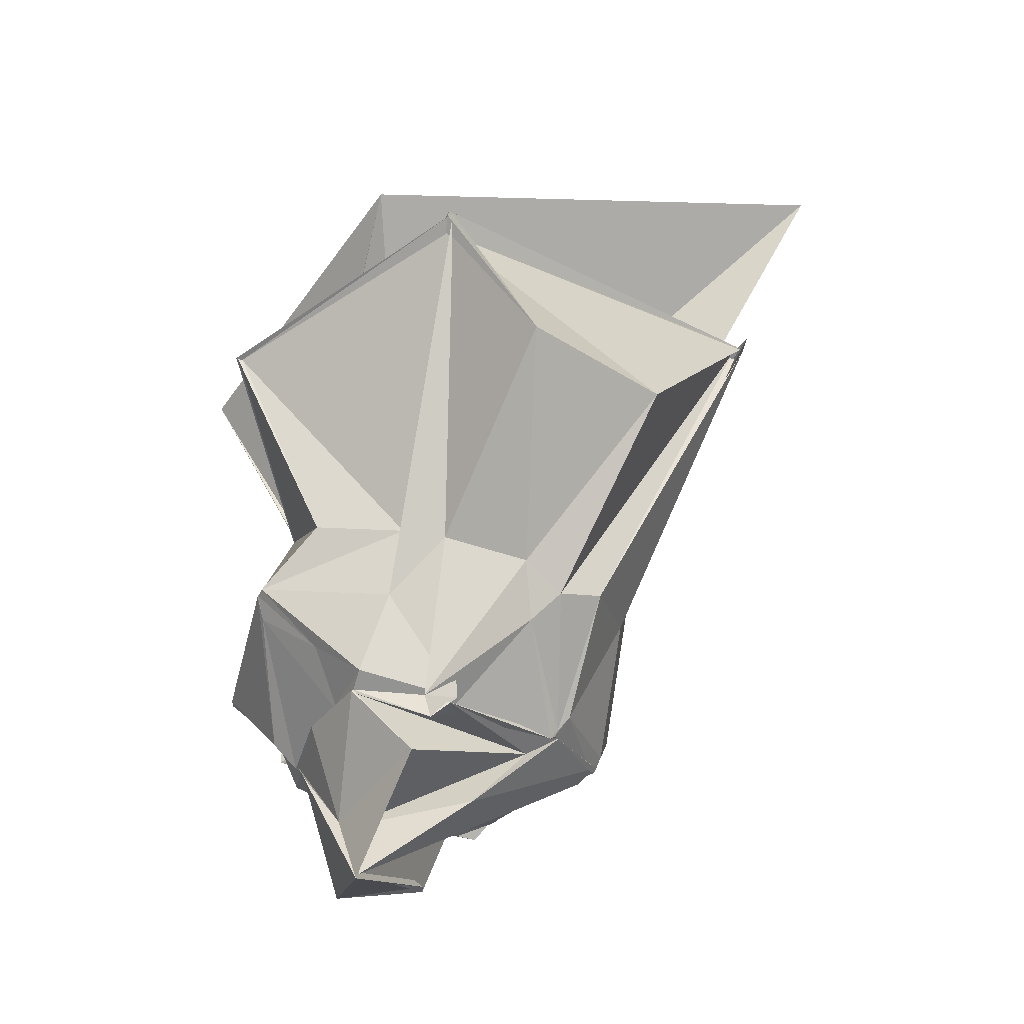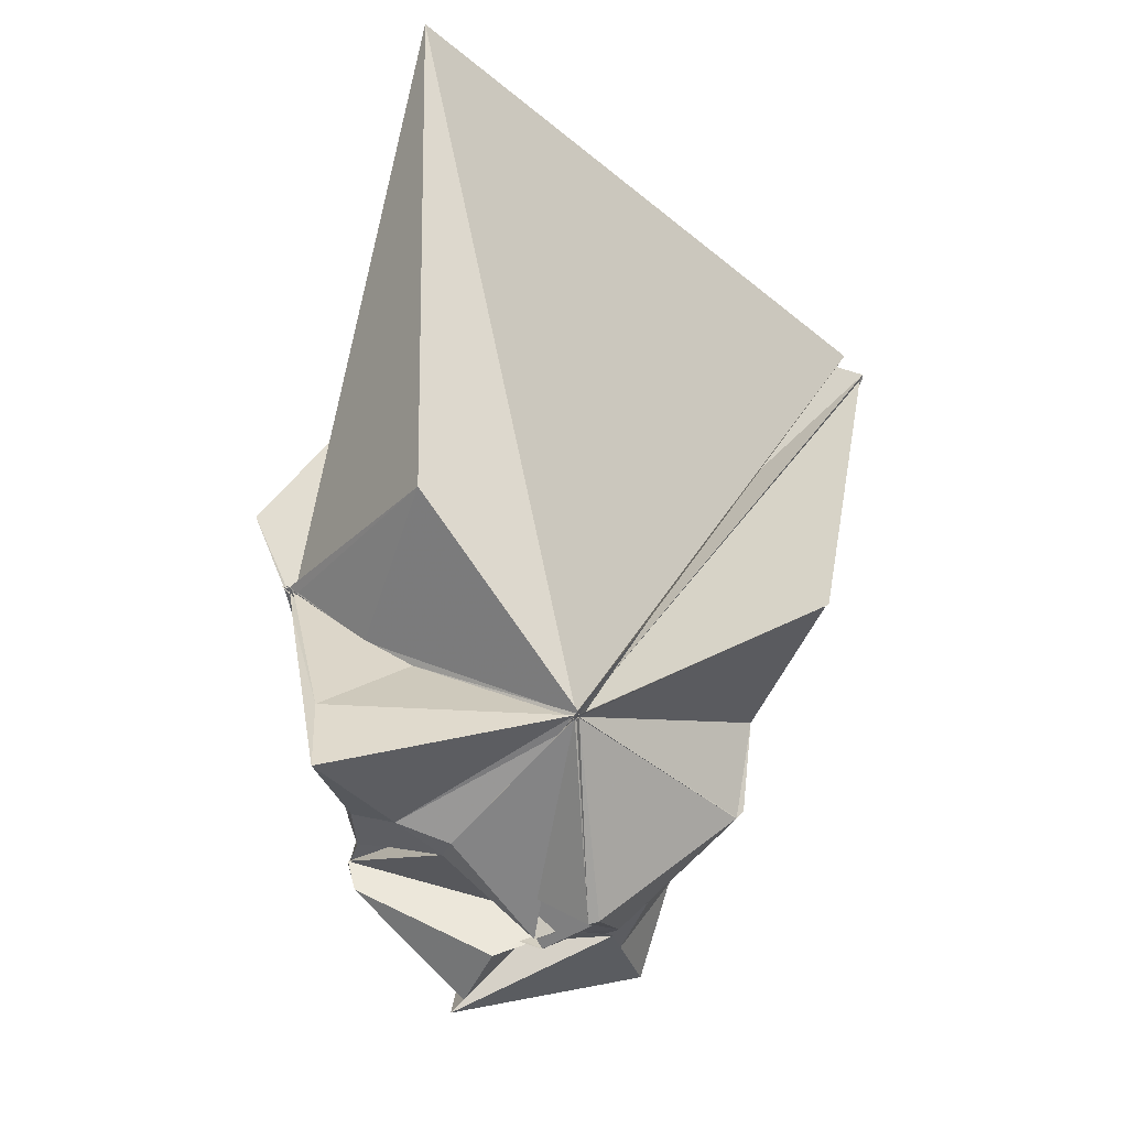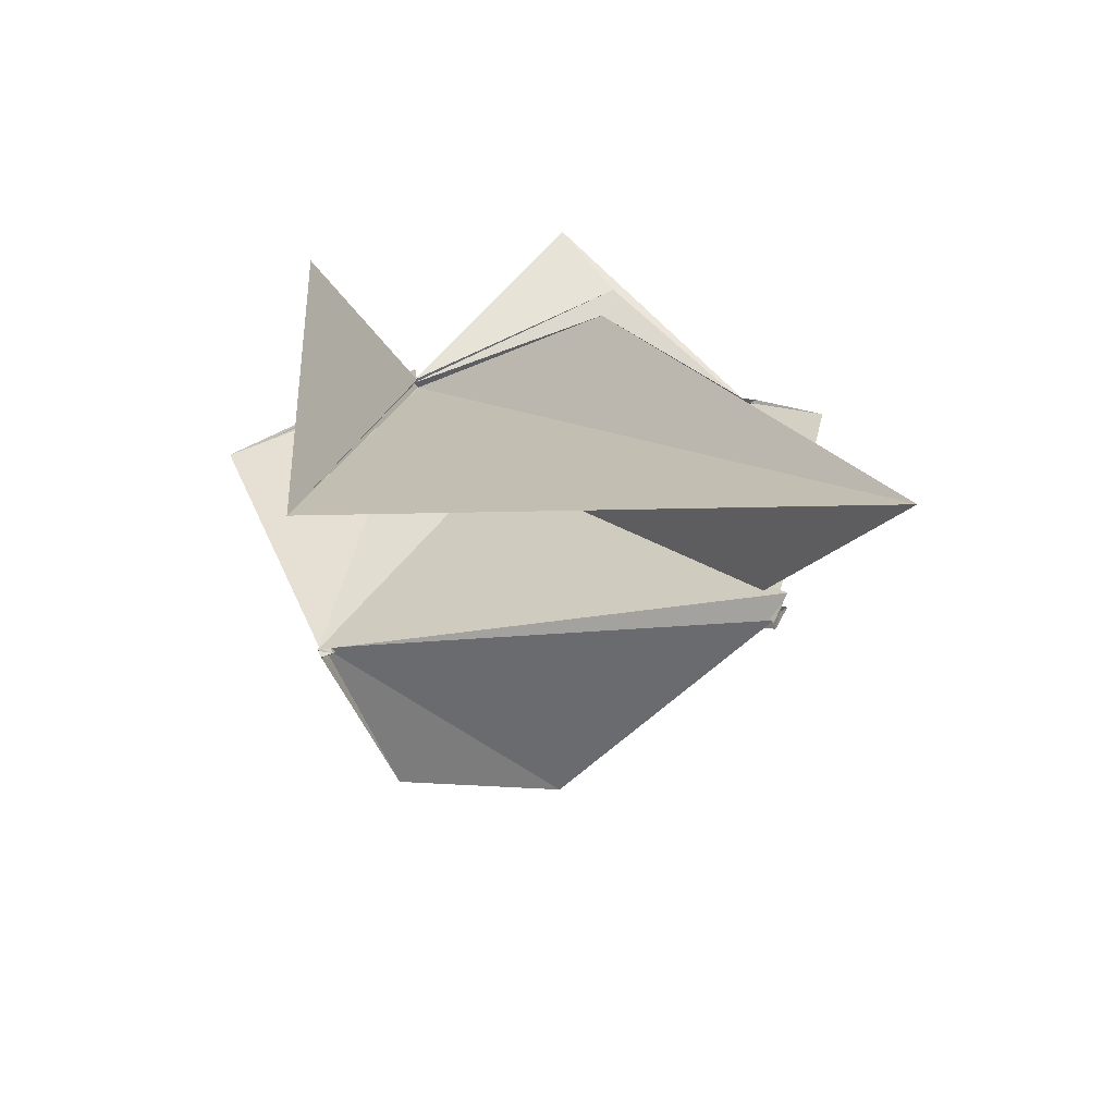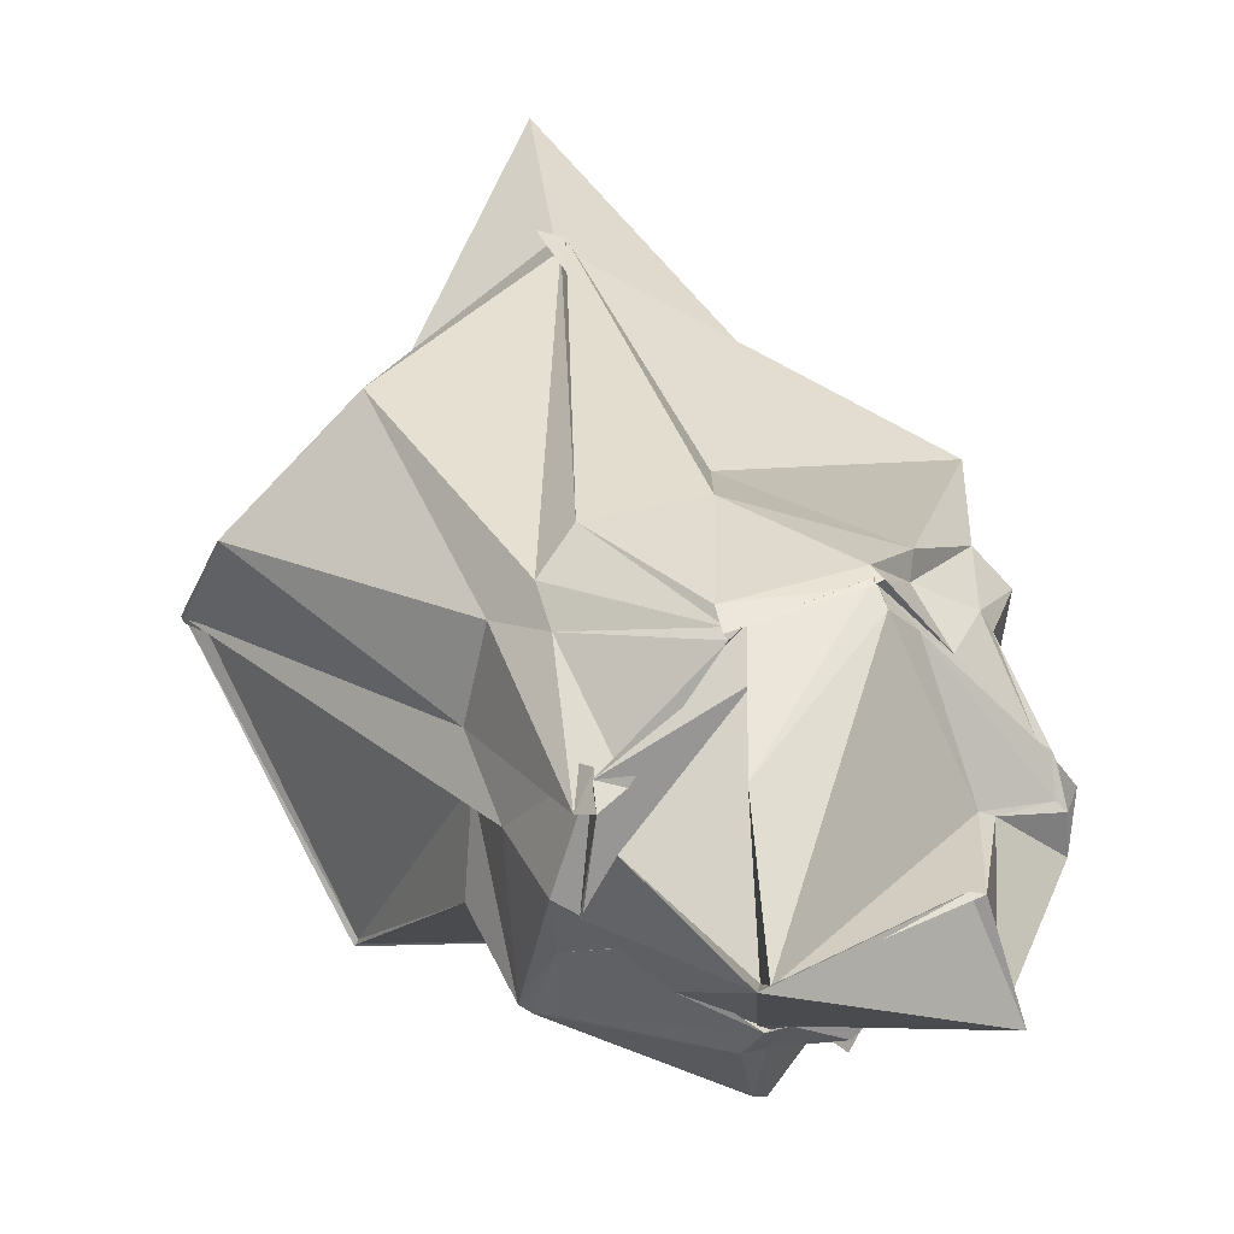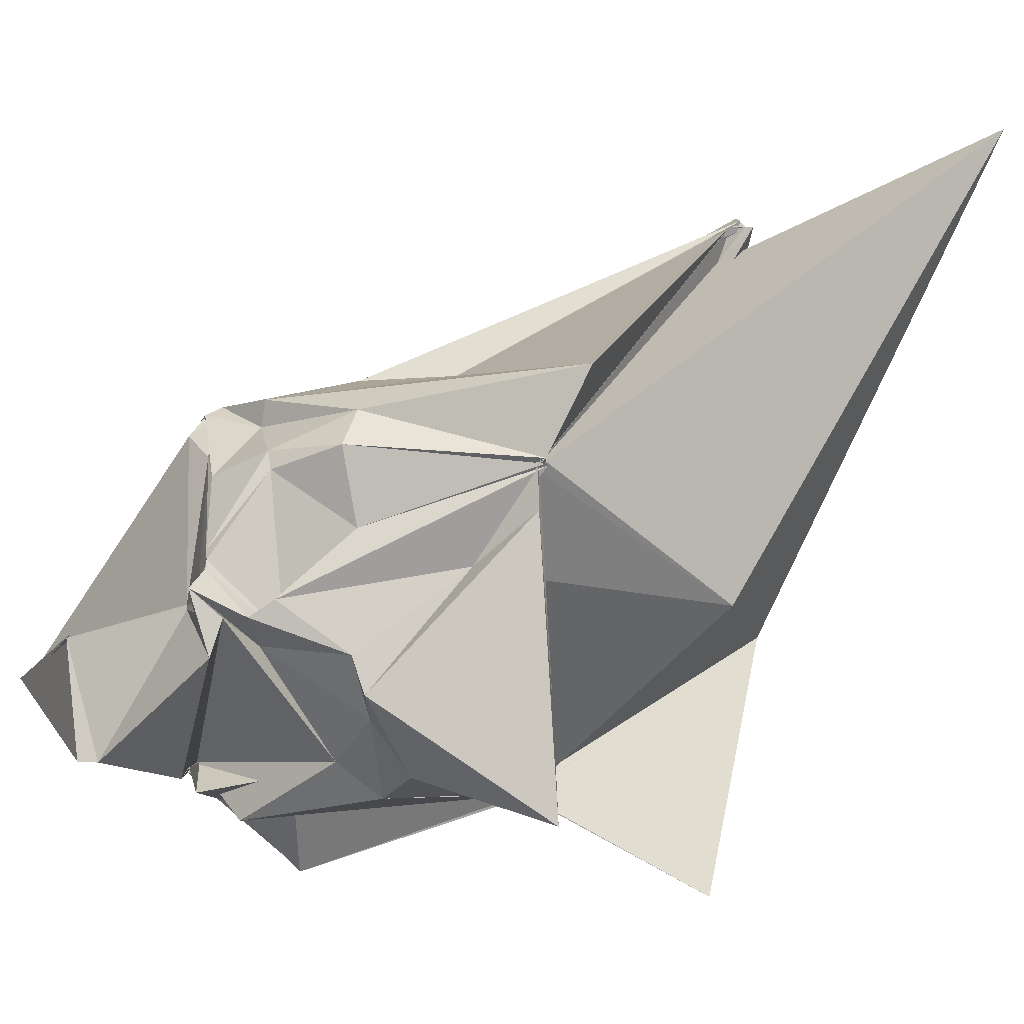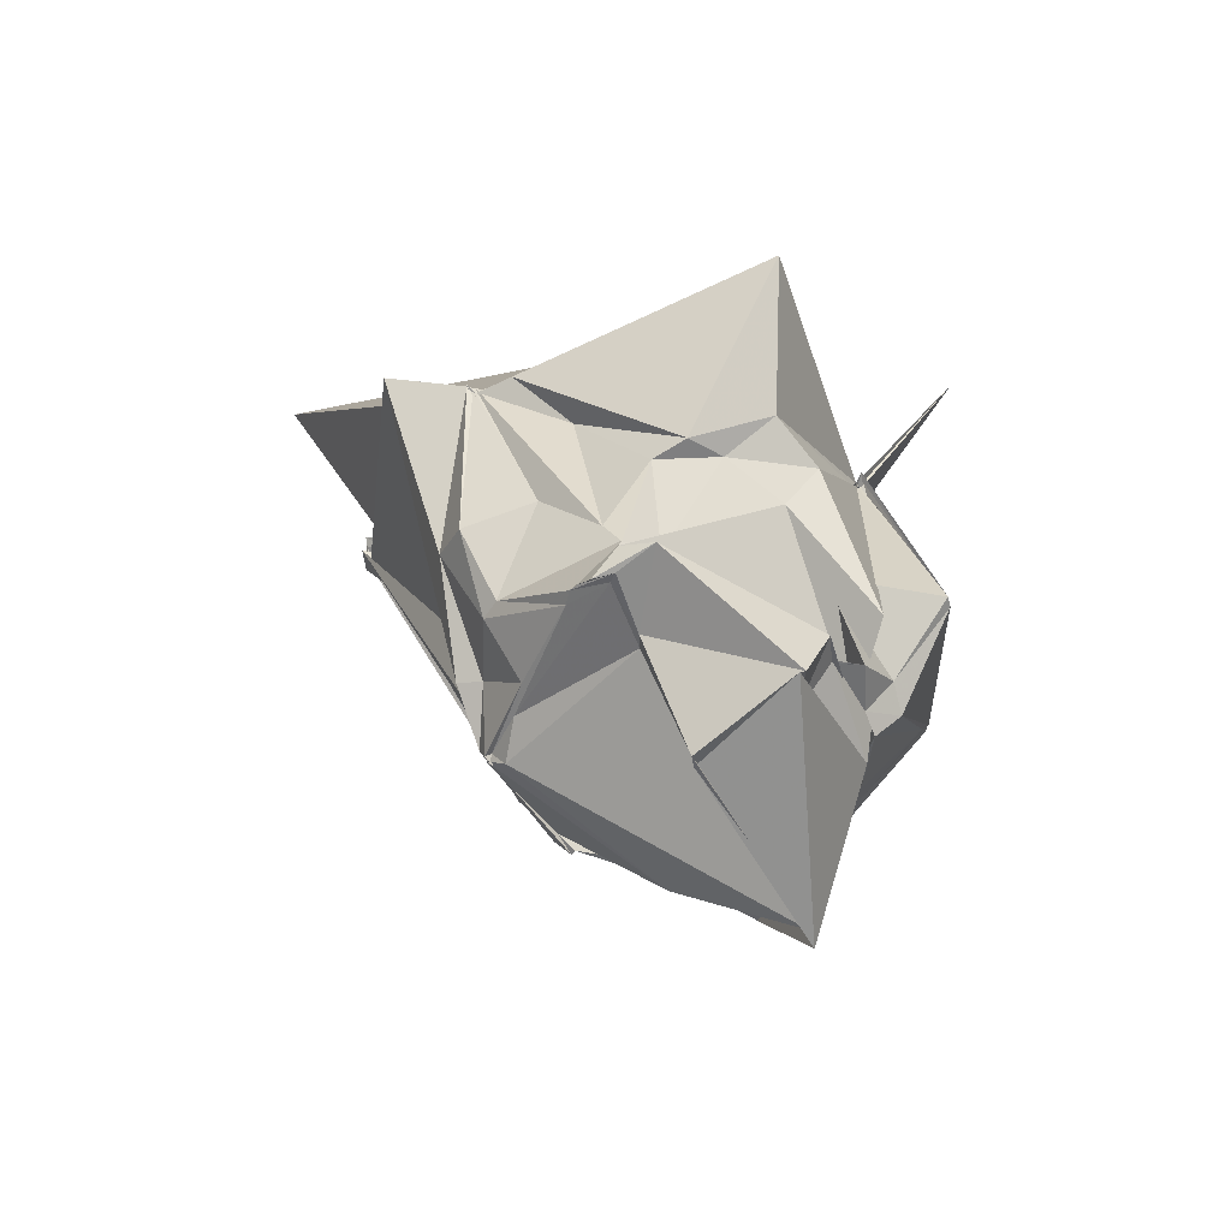
<metadata>
{"format":"obj","ext":"obj","renderer":"f3d","projection":"perspective","resolution":1024,"background":"white","views":[{"elev":-31.2,"azim":98.5,"up":"+Z"},{"elev":34.7,"azim":-13.5,"up":"+Z"},{"elev":61.4,"azim":133.0,"up":"+Z"},{"elev":11.9,"azim":162.4,"up":"+Y"},{"elev":-3.9,"azim":-95.2,"up":"+Y"},{"elev":-51.8,"azim":-67.8,"up":"+Z"}]}
</metadata>
<code>
v -1.413 -1.328 1.127
v -2.019 -0.2495 -2.102
v 1.32 0.5665 2.562
v 1.403 0.5018 2.629
v 1.319 0.469 2.515
v -1.087 2.86 2.721
v -1.183 2.845 2.707
v -1.007 2.938 2.795
v -1.127 2.834 2.707
v -3.297 0.8528 1.053
v -3.347 0.8927 1.106
v -3.272 0.8678 1.018
v -3.286 0.8633 1.055
v -3.317 0.5538 1.058
v -3.469 -1.523 1.171
v -1.442 -1.387 1.165
v -1.472 -1.395 1.123
v -1.431 -1.397 1.165
v -1.422 -1.432 1.2
v -1.398 -1.393 1.138
v 0.4533 -1.546 1.979
v 0.4434 -1.519 1.993
v 1.424 0.5502 2.625
v 1.407 1.263 1.371
v 0.54 2.176 1.186
v -1.171 2.802 2.771
v -1.21 2.882 2.791
v -1.475 1.659 0.6396
v -3.456 1.516 1.403
v -3.336 0.8972 1.104
v -3.301 0.8625 1.101
v -3.291 0.8518 1.122
v -3.041 0.1894 0.6385
v -3.093 -0.671 -0.08146
v -2.829 -1.223 0.2416
v -1.562 -1.378 0.9964
v -1.423 -1.374 1.141
v -1.408 -1.402 1.168
v -1.412 -1.399 1.149
v -1.42 -1.437 1.186
v 0.1615 -0.8238 0.36
v 0.1326 -0.0735 0.2768
v 0.2209 0.3089 0.1276
v 0.1378 0.9902 -0.1073
v -0.08663 1.253 -0.3247
v -0.3601 1.558 -0.225
v -1.252 1.64 -0.0616
v -2.224 1.387 -0.7473
v -2.861 1.258 -0.127
v -3.083 1.001 -0.238
v -3.027 0.445 -0.1328
v -3.039 -0.03324 -0.678
v -3.079 -0.403 -0.1687
v -2.826 -0.8323 -0.03473
v -2.42 -1.377 0.06992
v -1.44 -1.387 1.131
v -1.46 -1.932 -0.4821
v -1.369 -1.921 -0.4792
v -0.1088 -1.387 -0.1271
v -0.1044 -1.38 -0.1255
v -0.03366 -1.335 -0.103
v 0.117 -0.1809 -0.3285
v -0.04327 0.1122 -1.214
v -0.1243 0.9934 -0.5336
v -0.9237 1.105 -1.197
v -0.8952 1.213 -1.091
v -1.834 1.373 -1.052
v -2.193 1.197 -0.777
v -2.656 0.9925 -0.7286
v -2.75 0.8559 -0.7105
v -2.864 -0.2643 -0.6148
v -2.995 -0.1539 -0.8566
v -2.762 -0.3402 -0.7776
v -2.453 -1.125 -0.2542
v -1.806 -1.551 -0.9101
v -1.987 -1.226 -0.5462
v -1.287 -1.442 -0.9693
v -1.073 -1.419 -1.086
v -0.2306 -1.362 -0.29
v -0.1089 -0.8522 -0.658
v 0.02661 -0.4337 -0.976
v -0.167 0.3666 -1.196
v -0.3449 0.2495 -1.252
v -0.9161 1.044 -1.268
v -0.8877 1.083 -1.265
v -1.793 1.285 -1.201
v -1.875 1.31 -1.173
v -2.33 0.8406 -1.113
v -2.848 0.3005 -1.139
v -2.946 0.2345 -1.132
v -2.975 0.1695 -1.14
v -3.057 0.03886 -1.248
v -3.083 -0.1614 -1.021
v -1.327 -1.153 -1.226
v -1.324 -1.15 -1.205
v -1.697 -1.357 -1.221
v -1.326 -1.232 -1.231
v -1.142 -1.233 -1.294
v -0.428 -0.713 -1.116
v -0.4182 -0.728 -1.059
v -0.1182 -0.51 -1.082
v -0.126 0.1504 -1.376
v 1.382 0.4962 2.631
v 1.41 0.5101 2.675
v -1.264 2.829 2.879
v -1.208 2.838 2.827
v -1.058 2.882 2.75
v -3.289 0.8476 1.016
v -3.311 0.9177 1.09
v -3.287 0.8831 1.082
v -3.261 0.8534 1.063
v -3.324 -0.7705 1.149
v -1.452 -1.374 1.138
v -1.449 -1.386 1.107
v -1.325 -1.405 1.154
v -1.507 -1.454 1.185
v 0.4666 -1.567 2.002
v -1.413 -1.355 1.136
v -1.297 -0.3527 0.9787
v -1.149 2.58 2.632
v -3.262 0.8318 1.039
v -3.283 0.8884 1.096
v -2.799 0.129 1.003
v -2.48 -0.2453 0.9793
v -1.383 -1.416 1.177
v -1.403 -1.37 1.143
v -1.459 -1.388 1.139
v 0.9701 -0.1928 3.298
v -1.529 3.551 4.73
v -2.346 -0.04343 2.519
v -1.384 -1.393 1.145
v -1.093 -2.159 2.55
v -0.1417 0.312 -1.251
v -1.051 1.119 -1.198
v -1.818 1.325 -1.156
v -1.853 1.269 -1.14
v -2.106 0.993 -1.143
v -2.949 -0.05298 -1.192
v -3.021 -0.1198 -1.212
v -3.078 -0.4256 -1.107
v -2.09 -1.248 -1.312
v -1.834 -1.175 -1.264
v -1.848 -1.185 -1.262
v -1.198 -1.232 -1.245
v -0.6482 -0.9884 -1.139
v -0.1173 -0.5266 -1.091
v -0.1254 -0.482 -1.12
v -1.042 0.8157 -1.339
v -0.8293 0.3895 -1.842
v -1.85 1.163 -1.287
v -2.431 -0.05094 -1.276
v -2.539 -0.0885 -1.272
v -2.314 -1.128 -1.874
v -1.721 -0.8597 -1.54
v -1.046 -1.135 -1.424
v -0.8789 -0.7678 -1.935
v -0.1582 -0.008396 -1.646
v -0.8514 -0.6891 -2
v -0.732 -0.5481 -2.481
v -2.118 -0.2725 -2.111
v -2.427 -1.119 -2.006
v -0.6294 -0.5424 -2.554
f 3 23 4
f 4 23 24
f 4 24 5
f 5 24 25
f 5 25 6
f 6 25 26
f 6 26 7
f 7 26 27
f 7 27 8
f 8 27 28
f 8 28 9
f 9 28 29
f 9 29 10
f 10 29 30
f 10 30 11
f 11 30 31
f 11 31 12
f 12 31 32
f 12 32 13
f 13 32 33
f 13 33 14
f 14 33 34
f 14 34 15
f 15 34 35
f 15 35 16
f 16 35 36
f 16 36 17
f 17 36 37
f 17 37 18
f 18 37 38
f 18 38 19
f 19 38 39
f 19 39 20
f 20 39 40
f 20 40 21
f 21 40 41
f 21 41 22
f 22 41 42
f 22 42 3
f 3 42 23
f 23 43 24
f 24 43 44
f 24 44 25
f 25 44 45
f 25 45 26
f 26 45 46
f 26 46 27
f 27 46 47
f 27 47 28
f 28 47 48
f 28 48 29
f 29 48 49
f 29 49 30
f 30 49 50
f 30 50 31
f 31 50 51
f 31 51 32
f 32 51 52
f 32 52 33
f 33 52 53
f 33 53 34
f 34 53 54
f 34 54 35
f 35 54 55
f 35 55 36
f 36 55 56
f 36 56 37
f 37 56 57
f 37 57 38
f 38 57 58
f 38 58 39
f 39 58 59
f 39 59 40
f 40 59 60
f 40 60 41
f 41 60 61
f 41 61 42
f 42 61 62
f 42 62 23
f 23 62 43
f 43 63 44
f 44 63 64
f 44 64 45
f 45 64 65
f 45 65 46
f 46 65 66
f 46 66 47
f 47 66 67
f 47 67 48
f 48 67 68
f 48 68 49
f 49 68 69
f 49 69 50
f 50 69 70
f 50 70 51
f 51 70 71
f 51 71 52
f 52 71 72
f 52 72 53
f 53 72 73
f 53 73 54
f 54 73 74
f 54 74 55
f 55 74 75
f 55 75 56
f 56 75 76
f 56 76 57
f 57 76 77
f 57 77 58
f 58 77 78
f 58 78 59
f 59 78 79
f 59 79 60
f 60 79 80
f 60 80 61
f 61 80 81
f 61 81 62
f 62 81 82
f 62 82 43
f 43 82 63
f 63 83 64
f 64 83 84
f 64 84 65
f 65 84 85
f 65 85 66
f 66 85 86
f 66 86 67
f 67 86 87
f 67 87 68
f 68 87 88
f 68 88 69
f 69 88 89
f 69 89 70
f 70 89 90
f 70 90 71
f 71 90 91
f 71 91 72
f 72 91 92
f 72 92 73
f 73 92 93
f 73 93 74
f 74 93 94
f 74 94 75
f 75 94 95
f 75 95 76
f 76 95 96
f 76 96 77
f 77 96 97
f 77 97 78
f 78 97 98
f 78 98 79
f 79 98 99
f 79 99 80
f 80 99 100
f 80 100 81
f 81 100 101
f 81 101 82
f 82 101 102
f 82 102 63
f 63 102 83
f 103 104 118
f 104 119 118
f 104 105 119
f 105 120 119
f 105 106 120
f 106 107 120
f 107 121 120
f 107 108 121
f 108 122 121
f 108 109 122
f 109 110 122
f 110 123 122
f 110 111 123
f 111 124 123
f 111 112 124
f 112 113 124
f 113 125 124
f 113 114 125
f 114 126 125
f 114 115 126
f 115 116 126
f 116 127 126
f 116 117 127
f 117 118 127
f 117 103 118
f 118 119 128
f 119 129 128
f 119 120 129
f 120 121 129
f 121 130 129
f 121 122 130
f 122 123 130
f 123 131 130
f 123 124 131
f 124 125 131
f 125 132 131
f 125 126 132
f 126 127 132
f 127 128 132
f 127 118 128
f 133 148 134
f 134 148 149
f 134 149 135
f 135 149 150
f 135 150 136
f 136 150 137
f 137 150 151
f 137 151 138
f 138 151 152
f 138 152 139
f 139 152 140
f 140 152 153
f 140 153 141
f 141 153 154
f 141 154 142
f 142 154 143
f 143 154 155
f 143 155 144
f 144 155 156
f 144 156 145
f 145 156 146
f 146 156 157
f 146 157 147
f 147 157 148
f 147 148 133
f 148 158 149
f 149 158 159
f 149 159 150
f 150 159 151
f 151 159 160
f 151 160 152
f 152 160 153
f 153 160 161
f 153 161 154
f 154 161 155
f 155 161 162
f 155 162 156
f 156 162 157
f 157 162 158
f 157 158 148
f 3 4 103
f 103 4 104
f 4 5 104
f 104 5 105
f 5 6 105
f 105 6 106
f 6 7 106
f 7 8 106
f 106 8 107
f 8 9 107
f 107 9 108
f 9 10 108
f 108 10 109
f 10 11 109
f 11 12 109
f 109 12 110
f 12 13 110
f 110 13 111
f 13 14 111
f 111 14 112
f 14 15 112
f 15 16 112
f 112 16 113
f 16 17 113
f 113 17 114
f 17 18 114
f 114 18 115
f 18 19 115
f 19 20 115
f 115 20 116
f 20 21 116
f 116 21 117
f 21 22 117
f 117 22 103
f 22 3 103
f 83 133 84
f 84 133 134
f 84 134 85
f 85 134 135
f 85 135 86
f 86 135 136
f 86 136 87
f 87 136 88
f 88 136 137
f 88 137 89
f 89 137 138
f 89 138 90
f 90 138 139
f 90 139 91
f 91 139 92
f 92 139 140
f 92 140 93
f 93 140 141
f 93 141 94
f 94 141 142
f 94 142 95
f 95 142 96
f 96 142 143
f 96 143 97
f 97 143 144
f 97 144 98
f 98 144 145
f 98 145 99
f 99 145 100
f 100 145 146
f 100 146 101
f 101 146 147
f 101 147 102
f 102 147 133
f 102 133 83
f 128 129 1
f 129 130 1
f 130 131 1
f 131 132 1
f 132 128 1
f 159 158 2
f 160 159 2
f 161 160 2
f 162 161 2
f 158 162 2

</code>
